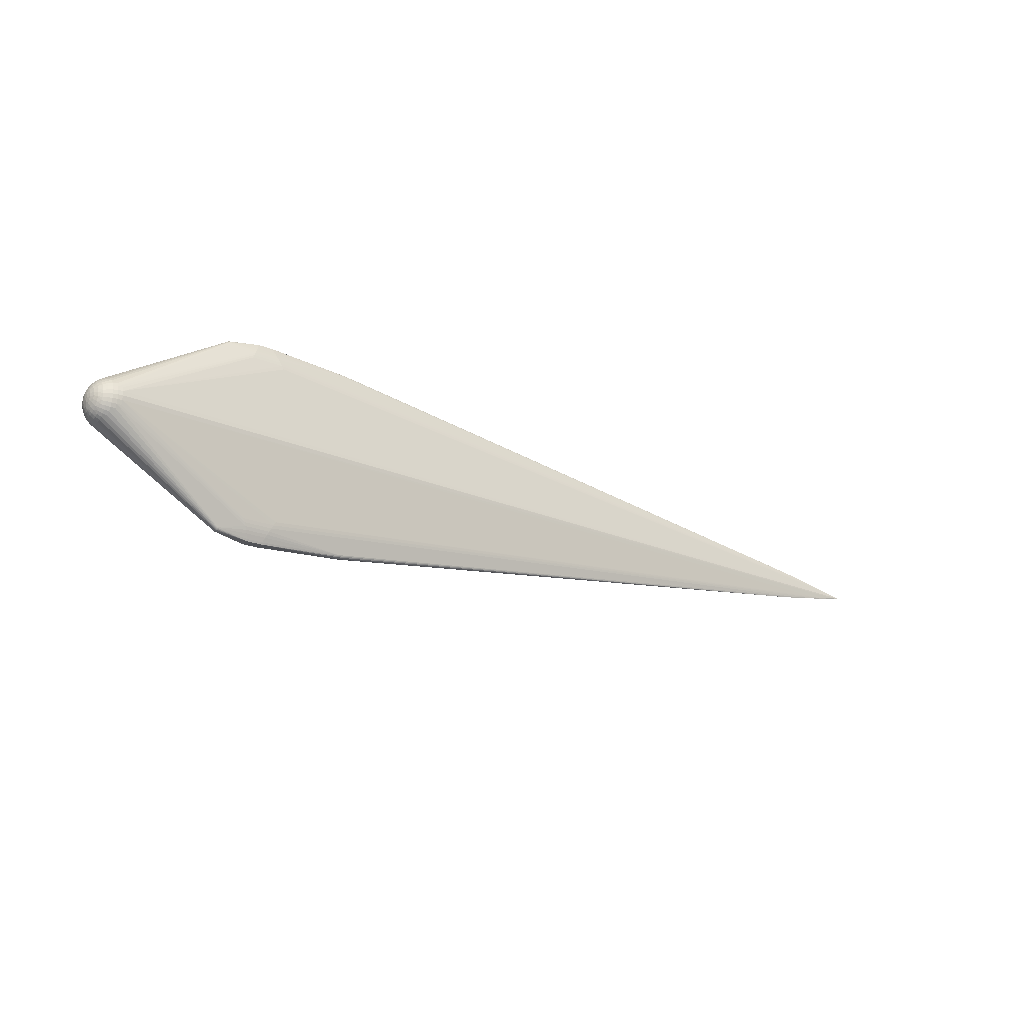
<metadata>
{"format":"obj","ext":"obj","renderer":"f3d","projection":"perspective","resolution":1024,"background":"white","views":[{"elev":-21.9,"azim":144.5,"up":"+Y"}]}
</metadata>
<code>
v -0.7267 -0.01751 -0.0001276
v -0.7267 -0.01624 0.0004281
v -0.7267 0.0149 0.0004248
v -0.7267 0.01617 -0.0001311
v -0.7457 -0.01362 -0.0005903
v -0.7457 -0.01468 -0.0001291
v -0.7457 -0.01362 0.0003318
v -0.7457 0.01225 0.0003291
v -0.7457 0.01331 -0.0001321
v -0.7457 0.01225 -0.000593
v -0.7457 0.01076 -0.0009286
v -0.7552 -0.01085 -0.0008385
v -0.7647 -0.01157 -0.0001306
v -0.7647 -0.01075 0.0002272
v -0.7647 -0.009584 0.0004902
v -0.7647 0.009358 0.0002251
v -0.7647 0.01018 -0.0001329
v -0.7647 0.009358 -0.0004907
v -0.7742 0.006816 -0.0006574
v -0.7742 0.005646 -0.0008089
v -0.7742 -0.007045 -0.0008075
v -0.7837 -0.006847 -0.0005608
v -0.7742 -0.009198 -0.0004347
v -0.7837 -0.006847 0.0002961
v -0.7837 -0.005375 0.0004612
v -0.7742 0.005646 0.0005454
v -0.7742 0.006816 0.0003915
v -0.8122 -0.001835 -0.0003104
v -0.7932 -0.006431 -0.0001341
v -0.7932 -0.005893 7.872e-05
v -0.8146 -0.001771 -1.165e-05
v -0.8027 0.002244 0.0001223
v -0.7932 0.004576 5.373e-05
v -0.7932 0.005009 -0.0001353
v -0.7932 0.004471 -0.000347
v -0.8027 0.001724 -0.0004439
v -0.8075 -0.003161 -0.0002973
v -0.8122 0.0003878 4.054e-05
v -0.8217 -0.0005462 -0.0001408
v 0.000822 0.1075 0.005052
v 0.008119 0.09108 0.01165
v 0.006448 0.09449 0.01069
v 0.00492 0.09776 0.00956
v 0.003537 0.1009 0.008257
v 0.001585 0.1055 0.006073
v 0.009922 0.08757 0.01242
v -0.01848 0.09775 0.009555
v -0.01439 0.1075 0.005049
v -0.0171 0.1009 0.008253
v -0.01515 0.1055 0.00607
v -0.02347 0.08755 0.01241
v -0.02167 0.09106 0.01164
v -0.0254 0.08397 0.01298
v -0.02001 0.09447 0.01069
v 0.0008237 0.1075 -0.004652
v -0.01439 0.1075 -0.004654
v -0.02347 0.08755 -0.01201
v -0.02167 0.09106 -0.01125
v -0.02 0.09447 -0.01029
v -0.01848 0.09775 -0.00916
v -0.0171 0.1009 -0.007858
v -0.01515 0.1055 -0.005675
v 0.001587 0.1055 -0.005672
v 0.00354 0.1009 -0.007855
v 0.009927 0.08757 -0.01201
v -0.02539 0.08397 -0.01259
v 0.008122 0.09108 -0.01124
v 0.006452 0.09449 -0.01029
v 0.004923 0.09776 -0.009156
v -0.02556 0.08367 -0.01262
v -0.02557 0.08367 0.01301
v 0.0009546 -0.1081 0.005074
v 0.008232 -0.09171 0.01167
v 0.006565 -0.09512 0.01071
v 0.00504 -0.09839 0.00958
v 0.003662 -0.1015 0.008278
v 0.001715 -0.1062 0.006095
v 0.01003 -0.0882 0.01243
v -0.01836 -0.09841 0.009576
v -0.01426 -0.1081 0.005071
v -0.01698 -0.1015 0.008275
v -0.01502 -0.1062 0.006092
v -0.02337 -0.08822 0.01243
v -0.02156 -0.09173 0.01166
v -0.02529 -0.08464 0.013
v -0.01989 -0.09513 0.01071
v 0.0009562 -0.1081 -0.004629
v -0.01426 -0.1081 -0.004632
v -0.02336 -0.08822 -0.012
v -0.02156 -0.09173 -0.01123
v -0.01989 -0.09514 -0.01027
v -0.01836 -0.09841 -0.00914
v -0.01697 -0.1015 -0.007837
v -0.01502 -0.1062 -0.005653
v 0.001717 -0.1062 -0.00565
v 0.003664 -0.1015 -0.007833
v 0.01003 -0.0882 -0.01199
v -0.02529 -0.08464 -0.01257
v 0.008235 -0.09171 -0.01122
v 0.006568 -0.09512 -0.01027
v 0.005044 -0.09839 -0.009136
v -0.02546 -0.08434 -0.0126
v -0.02546 -0.08434 0.01303
v 0.1783 -0.0002209 5.695e-05
v 0.1778 0.002384 0.003776
v 0.1778 -0.000827 0.004668
v 0.1778 -0.003242 0.003508
v 0.1779 -0.003868 -0.002395
v 0.1778 -0.0006673 -0.004342
v 0.1778 0.003089 -0.003255
v 0.1778 0.00423 0.0006944
v 0.1766 0.008721 0.002041
v 0.1766 0.007796 0.004684
v 0.1766 0.0063 0.006577
v 0.1766 0.004407 0.008074
v 0.1766 0.0009725 0.009139
v 0.1766 -0.002609 0.008965
v 0.1766 -0.004851 0.008075
v 0.1766 -0.007491 0.005632
v 0.1766 -0.008922 0.003224
v 0.1766 -0.009375 -0.0003447
v 0.1766 -0.007061 -0.005951
v 0.1766 -0.004852 -0.007961
v 0.1766 -0.001417 -0.009027
v 0.1766 0.002164 -0.008853
v 0.1766 0.005968 -0.006697
v 0.1766 0.008241 -0.003453
v 0.1746 0.01331 5.49e-05
v 0.1746 0.0128 0.003544
v 0.1746 0.0115 0.006822
v 0.1746 0.009311 0.009588
v 0.1746 0.006546 0.01178
v 0.1746 0.003267 0.01308
v 0.1746 -0.0002217 0.01359
v 0.1746 -0.002572 0.01338
v 0.1746 -0.004851 0.01277
v 0.1746 -0.006989 0.01178
v 0.1746 -0.009756 0.00959
v 0.1746 -0.01194 0.006825
v 0.1746 -0.01294 0.004686
v 0.1746 -0.01366 0.001232
v 0.1746 -0.01355 -0.002293
v 0.1746 -0.01294 -0.004572
v 0.1746 -0.01127 -0.007676
v 0.1746 -0.007958 -0.01099
v 0.1746 -0.004854 -0.01266
v 0.1746 -0.0014 -0.01338
v 0.1746 0.002125 -0.01327
v 0.1746 0.004404 -0.01266
v 0.1746 0.006543 -0.01167
v 0.1746 0.009309 -0.009479
v 0.1746 0.0115 -0.006712
v 0.1746 0.0128 -0.003435
v 0.1719 0.01717 5.402e-05
v 0.1719 0.01652 0.00454
v 0.1719 0.01484 0.008753
v 0.1719 0.0131 0.01124
v 0.1719 0.009718 0.01425
v 0.1719 0.005727 0.01641
v 0.1719 0.001288 0.01732
v 0.1719 -0.003245 0.01719
v 0.1719 -0.006175 0.01641
v 0.1719 -0.008923 0.01513
v 0.1719 -0.01248 0.01231
v 0.1719 -0.01529 0.008756
v 0.1719 -0.01657 0.006008
v 0.1719 -0.01736 0.003079
v 0.1719 -0.01749 -0.001453
v 0.1719 -0.01658 -0.005894
v 0.1719 -0.01443 -0.009885
v 0.1719 -0.01141 -0.01327
v 0.1719 -0.007552 -0.01565
v 0.1719 -0.003249 -0.01708
v 0.1719 0.001284 -0.01721
v 0.1719 0.005724 -0.0163
v 0.1719 0.008473 -0.01501
v 0.1719 0.01203 -0.0122
v 0.1719 0.01484 -0.008646
v 0.1719 0.01652 -0.004433
v 0.1686 0.02051 5.309e-05
v 0.1686 0.02019 0.003653
v 0.1686 0.01926 0.007145
v 0.1686 0.01773 0.01042
v 0.1686 0.01566 0.01338
v 0.1686 0.0131 0.01594
v 0.1686 0.01014 0.01801
v 0.1686 0.006867 0.01954
v 0.1686 0.003375 0.02048
v 0.1686 -0.0002246 0.02079
v 0.1686 -0.003826 0.02048
v 0.1686 -0.007317 0.01954
v 0.1686 -0.01059 0.01801
v 0.1686 -0.01355 0.01594
v 0.1686 -0.01611 0.01339
v 0.1686 -0.01818 0.01042
v 0.1686 -0.01971 0.007149
v 0.1686 -0.02065 0.003657
v 0.1686 -0.02096 5.744e-05
v 0.1686 -0.02065 -0.003544
v 0.1686 -0.01971 -0.007035
v 0.1686 -0.01819 -0.01031
v 0.1686 -0.01611 -0.01327
v 0.1686 -0.01356 -0.01583
v 0.1686 -0.0106 -0.0179
v 0.1686 -0.007321 -0.01943
v 0.1686 -0.00383 -0.02037
v 0.1686 -0.000229 -0.02068
v 0.1686 0.003371 -0.02037
v 0.1686 0.006863 -0.01943
v 0.1686 0.01014 -0.0179
v 0.1686 0.0131 -0.01583
v 0.1686 0.01566 -0.01328
v 0.1686 0.01773 -0.01031
v 0.1686 0.01926 -0.007039
v 0.1686 0.02019 -0.003548
v 0.1647 0.02321 5.213e-05
v 0.1647 0.02286 0.004123
v 0.1647 0.0218 0.00807
v 0.1647 0.02007 0.01177
v 0.1647 0.01773 0.01512
v 0.1647 0.01484 0.01801
v 0.1647 0.01149 0.02035
v 0.1647 0.007791 0.02208
v 0.1647 0.003844 0.02314
v 0.1647 -0.0002267 0.0235
v 0.1647 -0.004298 0.02314
v 0.1647 -0.008245 0.02208
v 0.1647 -0.01195 0.02036
v 0.1647 -0.0153 0.01801
v 0.1647 -0.01819 0.01512
v 0.1647 -0.02053 0.01178
v 0.1647 -0.02226 0.008075
v 0.1647 -0.02332 0.004128
v 0.1647 -0.02367 5.705e-05
v 0.1647 -0.02332 -0.004015
v 0.1647 -0.02226 -0.007961
v 0.1647 -0.02053 -0.01167
v 0.1647 -0.01819 -0.01501
v 0.1647 -0.0153 -0.0179
v 0.1647 -0.01195 -0.02025
v 0.1647 -0.008249 -0.02197
v 0.1647 -0.004303 -0.02303
v 0.1647 -0.0002317 -0.02339
v 0.1647 0.003839 -0.02303
v 0.1647 0.007786 -0.02198
v 0.1647 0.01149 -0.02025
v 0.1647 0.01484 -0.01791
v 0.1647 0.01773 -0.01502
v 0.1647 0.02007 -0.01167
v 0.1647 0.0218 -0.007966
v 0.1647 0.02286 -0.004019
v 0.1604 0.01926 0.0164
v 0.1604 0.01612 0.01954
v 0.1604 0.01249 0.02208
v 0.1604 0.00847 0.02396
v 0.1604 0.004188 0.0251
v 0.1604 -0.0002292 0.02549
v 0.1604 -0.004647 0.0251
v 0.1604 -0.008929 0.02396
v 0.1605 -0.01295 0.02208
v 0.1605 -0.01658 0.01954
v 0.1605 -0.01972 0.01641
v 0.1605 -0.01972 -0.01629
v 0.1605 -0.01658 -0.01943
v 0.1605 -0.01295 -0.02197
v 0.1605 -0.008934 -0.02385
v 0.1605 -0.004652 -0.025
v 0.1605 -0.0002345 -0.02538
v 0.1605 0.004182 -0.025
v 0.1604 0.008465 -0.02385
v 0.1604 0.01248 -0.02198
v 0.1604 0.01612 -0.01943
v 0.1604 0.01925 -0.0163
v 0.1559 0.0131 0.02314
v 0.1559 0.008885 0.0251
v 0.1559 0.004397 0.02631
v 0.1559 -0.0002318 0.02671
v 0.1559 -0.004861 0.02631
v 0.1559 -0.00935 0.0251
v 0.1559 -0.01356 0.02314
v 0.1559 -0.01357 -0.02303
v 0.1559 -0.009355 -0.025
v 0.1559 -0.004867 -0.0262
v 0.1559 -0.0002374 -0.0266
v 0.1559 0.004391 -0.0262
v 0.1559 0.00888 -0.025
v 0.1559 0.01309 -0.02303
v 0.1512 0.009023 0.02549
v 0.1512 0.004465 0.02671
v 0.1512 -0.0002347 0.02712
v 0.1512 -0.004936 0.02671
v 0.1512 -0.009494 0.02549
v 0.1512 -0.009499 -0.02538
v 0.1512 -0.004941 -0.02661
v 0.1512 -0.0002404 -0.02702
v 0.1512 0.00446 -0.02661
v 0.1512 0.009018 -0.02539
v 0.03348 -0.1014 -0.004408
v 0.03348 -0.1021 -0.003949
v 0.03348 -0.1026 -0.003388
v 0.03348 -0.1031 -0.002738
v 0.03348 -0.1034 -0.002014
v 0.03348 -0.1036 -0.001229
v 0.03348 -0.1037 -0.0003939
v 0.03348 -0.1036 0.0004425
v 0.03348 -0.1034 0.001227
v 0.03348 -0.1031 0.00195
v 0.03348 -0.1026 0.002598
v 0.03348 -0.1021 0.003158
v 0.03347 -0.1014 0.003615
v 0.03347 -0.1007 0.003958
v 0.03348 -0.1007 -0.004753
v -0.1032 -0.1001 -0.004777
v -0.1034 -0.1012 -0.004204
v -0.1036 -0.102 -0.003414
v -0.1037 -0.1027 -0.002404
v -0.1038 -0.1031 -0.001256
v -0.1038 -0.1031 -0.0004215
v -0.1038 -0.1029 0.0008064
v -0.1037 -0.1025 0.001924
v -0.1035 -0.1018 0.002852
v -0.1033 -0.1008 0.003591
v -0.1193 -0.09923 -0.003937
v -0.1196 -0.1 -0.003204
v -0.1198 -0.1006 -0.002265
v -0.12 -0.1009 -0.001199
v -0.12 -0.101 -0.0004245
v -0.1199 -0.1008 0.000716
v -0.1198 -0.1004 0.001753
v -0.1195 -0.09977 0.002615
v 0.03335 0.1003 -0.004774
v 0.03335 0.101 -0.00443
v 0.03335 0.1016 -0.00397
v 0.03335 0.1022 -0.00341
v 0.03335 0.1027 -0.002761
v 0.03335 0.103 -0.002036
v 0.03335 0.1032 -0.001249
v 0.03335 0.1033 -0.0004158
v 0.03335 0.1032 0.0004189
v 0.03335 0.103 0.001205
v 0.03335 0.1027 0.001929
v 0.03335 0.1022 0.002576
v 0.03335 0.1016 0.003135
v 0.03335 0.101 0.003594
v 0.03335 0.1003 0.003937
v -0.1032 0.09914 -0.004906
v -0.1035 0.1006 -0.004225
v -0.1037 0.1015 -0.003436
v -0.1038 0.1021 -0.002425
v -0.1039 0.1025 -0.001278
v -0.1039 0.1025 -0.0004431
v -0.1039 0.1024 0.0007848
v -0.1038 0.1019 0.001902
v -0.1037 0.1012 0.002831
v -0.1035 0.1003 0.00357
v -0.1033 0.09954 0.003913
v -0.1194 0.09863 -0.003958
v -0.1197 0.09941 -0.003224
v -0.12 0.09997 -0.002286
v -0.1201 0.1003 -0.00122
v -0.1201 0.1004 -0.0004457
v -0.1201 0.1002 0.0006949
v -0.1199 0.09982 0.001732
v -0.1196 0.09916 0.002595
f 38 32 39
f 53 32 71
f 94 87 88
f 313 5 91
f 100 282 312
f 293 282 100
f 293 283 282
f 301 237 302
f 302 87 301
f 276 275 288
f 41 46 289
f 289 288 41
f 289 276 288
f 290 276 289
f 53 71 289
f 289 71 32
f 32 38 289
f 39 290 289
f 289 38 39
f 84 83 7
f 100 91 90
f 90 89 97
f 90 91 5
f 5 89 90
f 313 91 92
f 92 91 100
f 66 57 296
f 296 70 66
f 296 295 39
f 39 36 296
f 65 57 58
f 58 67 65
f 65 296 57
f 67 296 65
f 218 340 219
f 219 183 218
f 100 312 101
f 101 312 96
f 101 92 100
f 96 92 101
f 87 94 95
f 94 96 95
f 283 293 294
f 295 283 294
f 97 89 294
f 294 89 98
f 98 102 294
f 75 279 74
f 74 279 292
f 231 307 306
f 230 307 231
f 195 230 231
f 26 32 53
f 41 54 52
f 52 46 41
f 48 45 40
f 50 45 48
f 277 276 290
f 104 105 106
f 116 106 105
f 117 106 116
f 116 134 117
f 157 183 184
f 21 102 98
f 98 22 21
f 21 294 102
f 12 89 5
f 12 22 98
f 98 89 12
f 100 90 99
f 99 90 97
f 99 293 100
f 97 294 99
f 99 294 293
f 93 94 313
f 313 92 93
f 93 96 94
f 93 92 96
f 80 322 321
f 322 81 79
f 81 75 79
f 281 312 282
f 96 312 298
f 298 95 96
f 87 95 298
f 298 299 87
f 312 281 298
f 262 261 308
f 308 230 262
f 307 230 308
f 311 75 310
f 279 75 311
f 310 280 311
f 311 280 279
f 310 261 260
f 260 280 310
f 74 292 73
f 73 83 84
f 73 78 83
f 83 78 291
f 78 73 291
f 291 73 292
f 291 85 83
f 103 85 291
f 291 25 103
f 305 233 232
f 232 306 305
f 231 306 232
f 232 195 231
f 304 233 305
f 314 94 88
f 313 94 314
f 313 314 1
f 321 322 1
f 39 32 33
f 46 52 51
f 53 289 51
f 51 289 46
f 42 54 41
f 42 43 54
f 275 43 42
f 41 288 42
f 288 275 42
f 49 45 50
f 49 44 45
f 43 44 49
f 50 48 355
f 355 49 50
f 356 49 355
f 47 49 356
f 54 43 47
f 43 49 47
f 117 136 118
f 118 106 117
f 120 139 140
f 256 276 257
f 276 277 257
f 332 287 331
f 287 286 331
f 297 296 67
f 295 296 285
f 296 297 285
f 285 297 286
f 217 218 181
f 40 340 339
f 340 218 339
f 218 217 339
f 334 335 248
f 135 136 117
f 117 134 135
f 134 116 133
f 160 134 133
f 255 276 256
f 275 276 255
f 274 275 255
f 256 257 224
f 224 257 225
f 224 255 256
f 223 255 224
f 344 44 43
f 40 45 344
f 45 44 344
f 221 252 253
f 160 133 159
f 132 158 159
f 159 133 132
f 294 21 28
f 39 295 28
f 295 294 28
f 28 21 22
f 37 29 39
f 39 28 37
f 37 28 22
f 23 12 5
f 22 12 23
f 23 37 22
f 29 37 23
f 64 63 332
f 332 331 64
f 64 331 69
f 64 69 60
f 58 346 59
f 346 60 59
f 348 56 347
f 347 357 348
f 48 56 351
f 61 64 60
f 61 60 346
f 346 347 61
f 63 56 55
f 336 335 55
f 55 335 334
f 55 48 40
f 55 56 48
f 332 63 55
f 82 81 322
f 322 80 82
f 320 80 321
f 319 80 320
f 320 329 319
f 318 80 319
f 318 317 88
f 88 80 318
f 322 79 2
f 2 1 322
f 84 7 86
f 7 2 86
f 86 2 79
f 86 73 84
f 74 73 86
f 86 75 74
f 86 79 75
f 309 261 310
f 309 308 261
f 279 280 259
f 280 260 259
f 278 257 277
f 278 292 279
f 278 291 292
f 278 277 290
f 290 291 278
f 279 259 278
f 87 302 303
f 303 304 87
f 315 314 88
f 325 1 324
f 327 1 326
f 317 318 326
f 326 318 327
f 326 325 317
f 1 325 326
f 324 1 323
f 323 1 314
f 323 315 324
f 314 315 323
f 6 5 313
f 313 1 6
f 6 2 7
f 1 2 6
f 328 1 327
f 328 318 319
f 327 318 328
f 319 329 328
f 329 1 328
f 321 1 330
f 330 1 329
f 330 320 321
f 329 320 330
f 32 26 27
f 27 33 32
f 27 26 53
f 53 51 27
f 34 35 39
f 39 33 34
f 19 57 66
f 19 11 57
f 19 36 39
f 39 35 19
f 354 48 353
f 354 355 48
f 106 118 107
f 104 106 107
f 107 108 104
f 119 118 138
f 138 139 119
f 119 139 120
f 120 107 119
f 119 107 118
f 138 118 137
f 137 118 136
f 165 140 139
f 165 139 138
f 299 298 264
f 204 239 240
f 282 283 266
f 271 286 287
f 271 287 332
f 68 331 286
f 69 331 68
f 68 297 67
f 286 297 68
f 68 67 58
f 58 59 68
f 60 69 68
f 68 59 60
f 284 283 295
f 295 285 284
f 216 251 338
f 338 217 216
f 338 339 217
f 40 339 338
f 338 55 40
f 215 251 216
f 250 251 215
f 249 248 335
f 249 336 250
f 249 335 336
f 115 116 105
f 105 114 115
f 132 133 115
f 115 133 116
f 157 158 131
f 131 158 132
f 132 115 131
f 131 115 114
f 182 155 181
f 181 218 182
f 182 218 183
f 129 112 128
f 156 183 157
f 156 182 183
f 155 182 156
f 222 221 254
f 254 221 253
f 254 223 222
f 254 255 223
f 274 255 254
f 254 344 274
f 253 344 254
f 345 275 274
f 274 344 345
f 345 43 275
f 345 344 43
f 253 252 342
f 157 184 185
f 185 158 157
f 220 183 219
f 220 184 183
f 252 221 220
f 220 185 184
f 221 185 220
f 220 342 252
f 189 224 225
f 223 224 188
f 224 189 188
f 160 159 188
f 188 189 160
f 25 291 31
f 39 29 31
f 29 30 31
f 31 290 39
f 31 291 290
f 83 85 15
f 349 56 348
f 62 347 56
f 62 61 347
f 62 56 63
f 63 64 62
f 64 61 62
f 81 82 77
f 257 278 258
f 258 278 259
f 229 260 261
f 229 228 260
f 229 261 262
f 262 230 229
f 227 259 260
f 260 228 227
f 324 315 316
f 316 325 324
f 317 325 316
f 88 317 316
f 316 315 88
f 29 23 13
f 13 23 5
f 5 6 13
f 356 355 4
f 355 354 4
f 357 347 4
f 4 347 346
f 66 70 20
f 20 19 66
f 70 296 20
f 20 296 36
f 36 19 20
f 136 135 161
f 160 189 161
f 161 134 160
f 161 135 134
f 122 108 121
f 121 107 120
f 108 107 121
f 196 165 195
f 195 232 196
f 196 232 233
f 233 197 196
f 167 196 197
f 301 87 300
f 87 299 300
f 264 239 263
f 299 264 263
f 263 300 299
f 203 204 171
f 239 204 203
f 240 239 265
f 265 239 264
f 265 298 281
f 265 264 298
f 265 281 282
f 282 266 265
f 205 204 241
f 241 204 240
f 240 265 241
f 241 265 266
f 272 271 332
f 337 338 251
f 250 336 337
f 337 251 250
f 336 55 337
f 55 338 337
f 181 155 154
f 179 215 154
f 154 153 179
f 154 128 153
f 154 155 129
f 129 128 154
f 152 151 177
f 177 151 150
f 248 249 213
f 213 212 248
f 213 249 250
f 130 131 114
f 129 155 130
f 155 156 130
f 157 131 130
f 130 156 157
f 152 153 127
f 153 128 127
f 127 128 112
f 111 105 104
f 104 110 111
f 110 127 111
f 111 127 112
f 210 175 209
f 123 108 122
f 109 110 104
f 104 108 109
f 109 125 110
f 124 125 109
f 108 123 109
f 109 123 124
f 145 144 171
f 122 144 145
f 145 123 122
f 343 344 253
f 253 342 343
f 40 344 343
f 343 342 40
f 219 340 341
f 341 220 219
f 342 220 341
f 341 340 40
f 40 342 341
f 186 159 158
f 158 185 186
f 222 223 186
f 186 221 222
f 186 185 221
f 24 31 30
f 25 31 24
f 24 15 85
f 24 85 103
f 103 25 24
f 350 351 56
f 56 349 350
f 72 82 80
f 72 77 82
f 305 306 72
f 87 304 72
f 72 304 305
f 88 87 72
f 72 80 88
f 72 306 307
f 307 308 72
f 308 309 72
f 72 309 310
f 310 77 72
f 76 75 81
f 81 77 76
f 310 75 76
f 76 77 310
f 230 195 194
f 194 229 230
f 195 165 194
f 226 258 259
f 259 227 226
f 225 257 226
f 257 258 226
f 14 6 7
f 14 13 6
f 14 24 30
f 14 30 29
f 29 13 14
f 15 24 14
f 14 7 83
f 83 15 14
f 11 19 18
f 18 19 35
f 35 34 18
f 8 52 54
f 8 51 52
f 364 354 353
f 364 4 354
f 358 349 348
f 348 357 358
f 357 4 358
f 190 226 227
f 190 161 189
f 190 189 225
f 225 226 190
f 171 144 170
f 140 165 166
f 166 167 140
f 165 196 166
f 196 167 166
f 238 201 237
f 238 263 239
f 300 263 238
f 238 237 301
f 301 300 238
f 243 269 244
f 286 271 270
f 270 285 286
f 270 269 285
f 334 248 273
f 273 272 334
f 333 272 332
f 334 272 333
f 332 55 333
f 333 55 334
f 247 246 271
f 271 272 247
f 248 212 247
f 247 273 248
f 272 273 247
f 210 246 247
f 181 154 180
f 180 154 215
f 180 215 216
f 180 217 181
f 216 217 180
f 212 177 211
f 210 247 211
f 211 247 212
f 176 175 210
f 210 211 176
f 176 211 177
f 150 175 176
f 176 177 150
f 214 215 179
f 250 215 214
f 214 213 250
f 178 153 152
f 179 153 178
f 152 177 178
f 178 214 179
f 213 214 178
f 178 177 212
f 212 213 178
f 113 111 112
f 113 130 114
f 113 114 105
f 105 111 113
f 113 112 129
f 129 130 113
f 126 127 110
f 110 125 126
f 126 151 152
f 152 127 126
f 150 151 126
f 126 125 150
f 149 175 150
f 150 125 149
f 207 243 244
f 172 145 171
f 171 204 172
f 172 204 205
f 205 173 172
f 187 188 159
f 159 186 187
f 223 188 187
f 187 186 223
f 361 362 351
f 4 362 361
f 359 350 349
f 349 358 359
f 359 358 4
f 138 137 163
f 163 137 136
f 57 11 10
f 11 18 10
f 58 57 10
f 10 346 58
f 54 47 3
f 3 8 54
f 3 47 356
f 356 4 3
f 17 34 33
f 17 18 34
f 17 10 18
f 363 364 353
f 4 364 363
f 363 362 4
f 351 362 352
f 353 48 352
f 48 351 352
f 352 363 353
f 362 363 352
f 141 167 168
f 168 142 141
f 140 167 141
f 141 142 121
f 120 140 141
f 141 121 120
f 122 121 143
f 121 142 143
f 143 144 122
f 143 170 144
f 198 199 168
f 198 167 197
f 168 167 198
f 198 197 233
f 233 304 234
f 234 198 233
f 201 238 202
f 202 170 201
f 239 203 202
f 202 238 239
f 202 203 171
f 171 170 202
f 269 243 268
f 268 284 285
f 285 269 268
f 283 284 268
f 271 246 245
f 245 270 271
f 244 269 245
f 269 270 245
f 245 246 210
f 210 209 245
f 173 207 174
f 173 174 147
f 243 207 242
f 360 359 4
f 350 359 360
f 4 361 360
f 351 350 360
f 360 361 351
f 229 194 193
f 228 229 193
f 193 192 228
f 193 163 192
f 191 227 228
f 228 192 191
f 191 190 227
f 164 165 138
f 138 163 164
f 163 193 164
f 164 194 165
f 164 193 194
f 136 161 162
f 162 163 136
f 161 190 162
f 190 191 162
f 192 163 162
f 162 191 192
f 16 17 33
f 8 17 16
f 33 27 16
f 16 27 51
f 51 8 16
f 9 17 8
f 9 3 4
f 8 3 9
f 10 17 9
f 9 4 346
f 346 10 9
f 237 201 236
f 201 200 236
f 236 302 237
f 236 303 302
f 169 142 168
f 169 143 142
f 168 199 169
f 199 200 169
f 170 143 169
f 201 170 169
f 169 200 201
f 208 174 207
f 208 207 244
f 208 209 175
f 175 174 208
f 244 245 208
f 208 245 209
f 148 125 124
f 124 147 148
f 148 149 125
f 148 147 174
f 175 149 148
f 148 174 175
f 124 123 146
f 146 147 124
f 123 145 146
f 145 172 146
f 146 172 173
f 173 147 146
f 206 242 207
f 206 173 205
f 206 207 173
f 205 241 206
f 241 242 206
f 267 268 243
f 243 242 267
f 267 266 283
f 283 268 267
f 267 241 266
f 267 242 241
f 235 200 199
f 235 236 200
f 199 198 235
f 198 234 235
f 303 236 235
f 304 303 235
f 235 234 304

</code>
